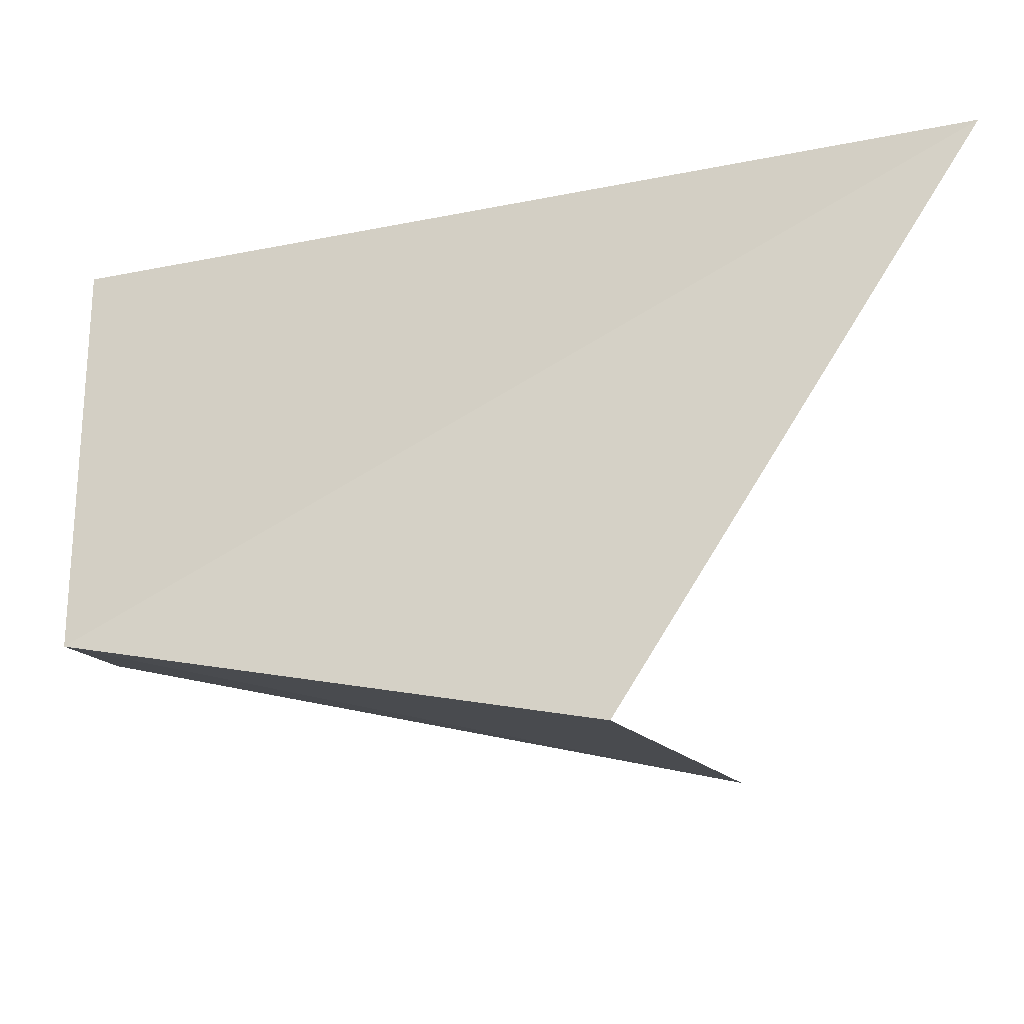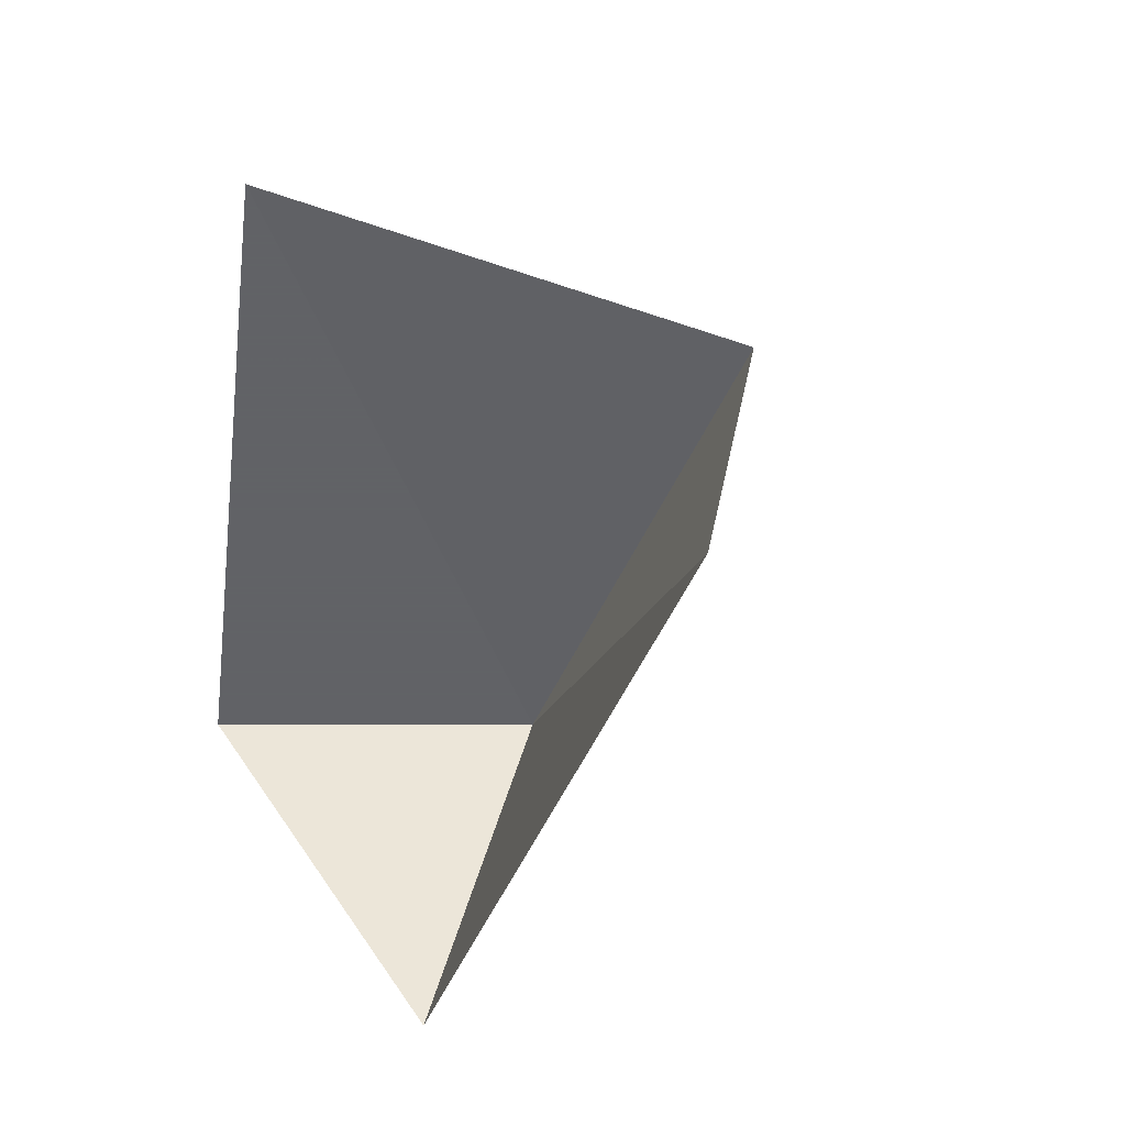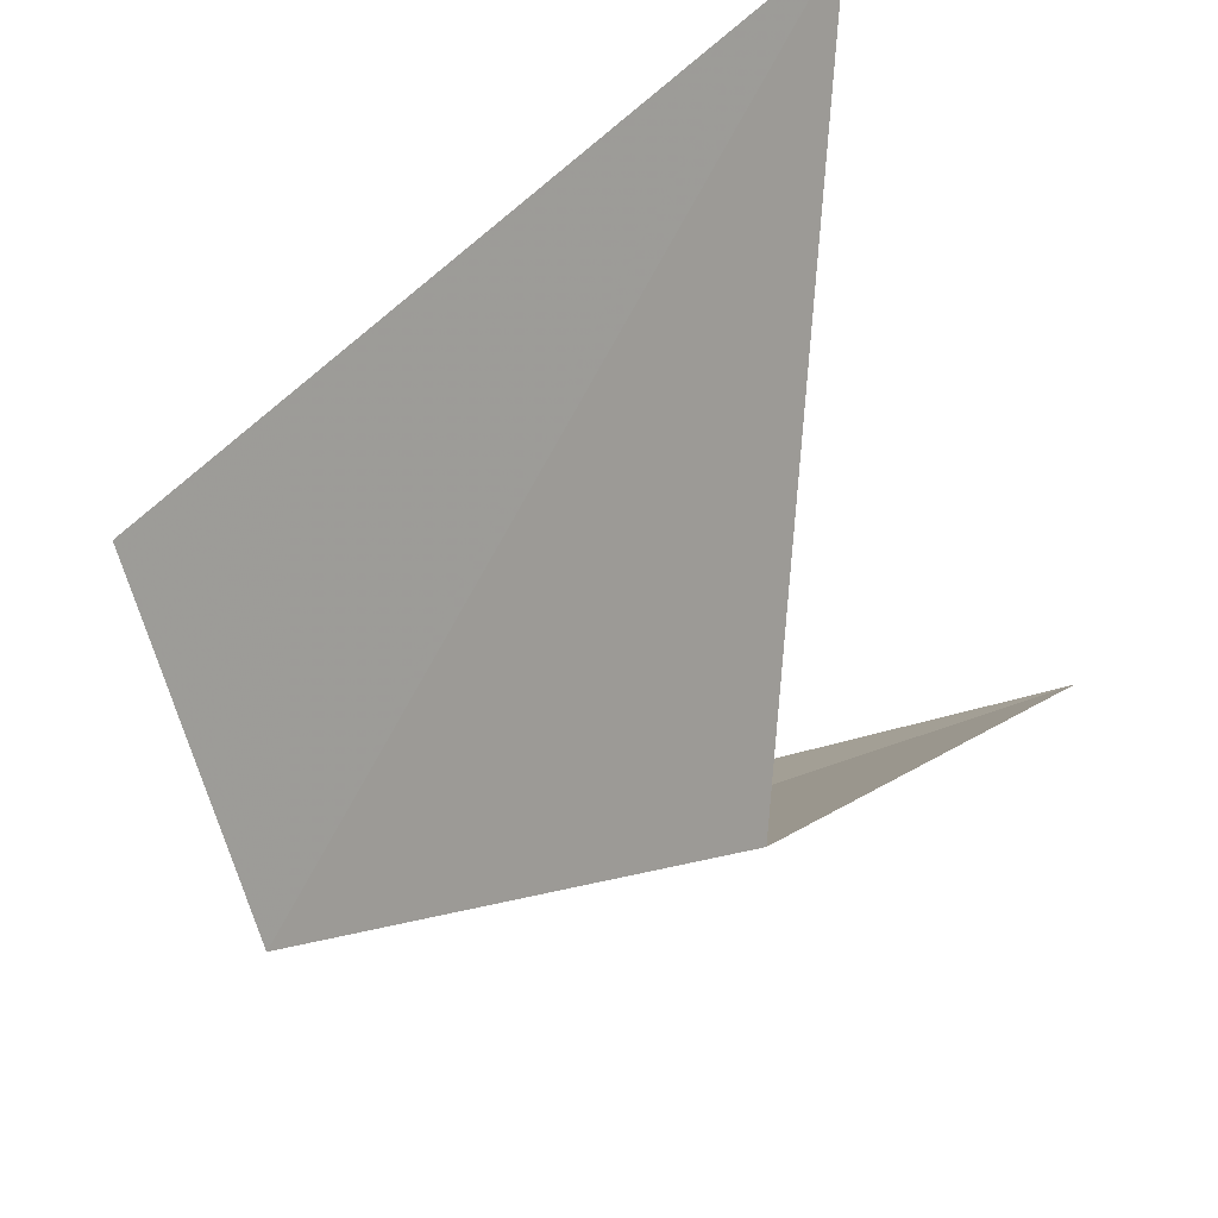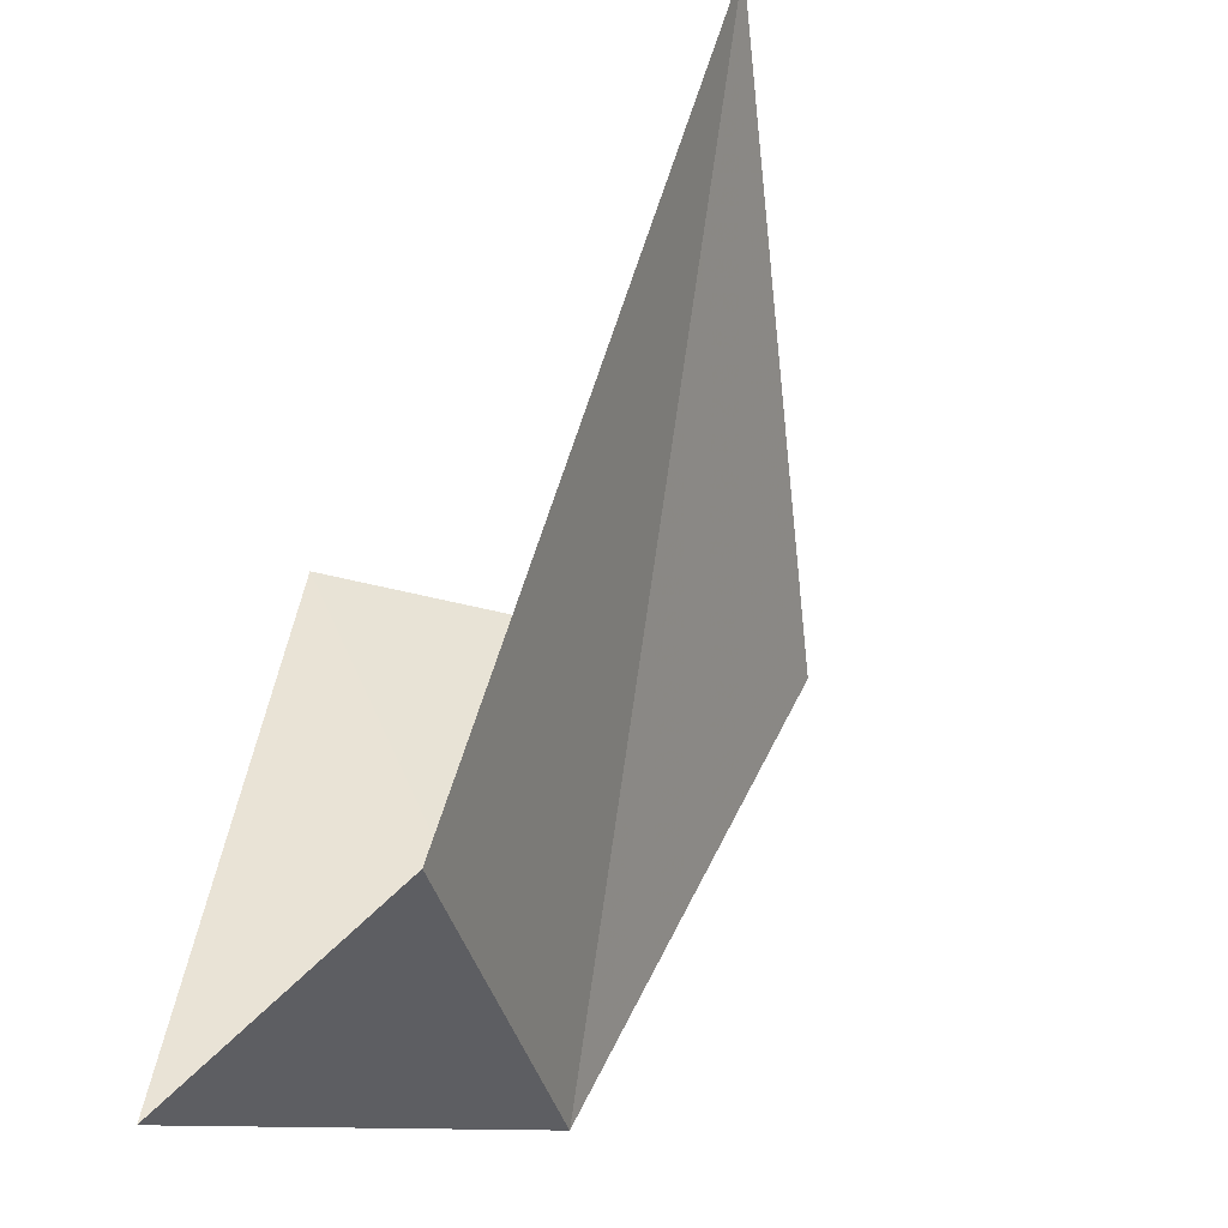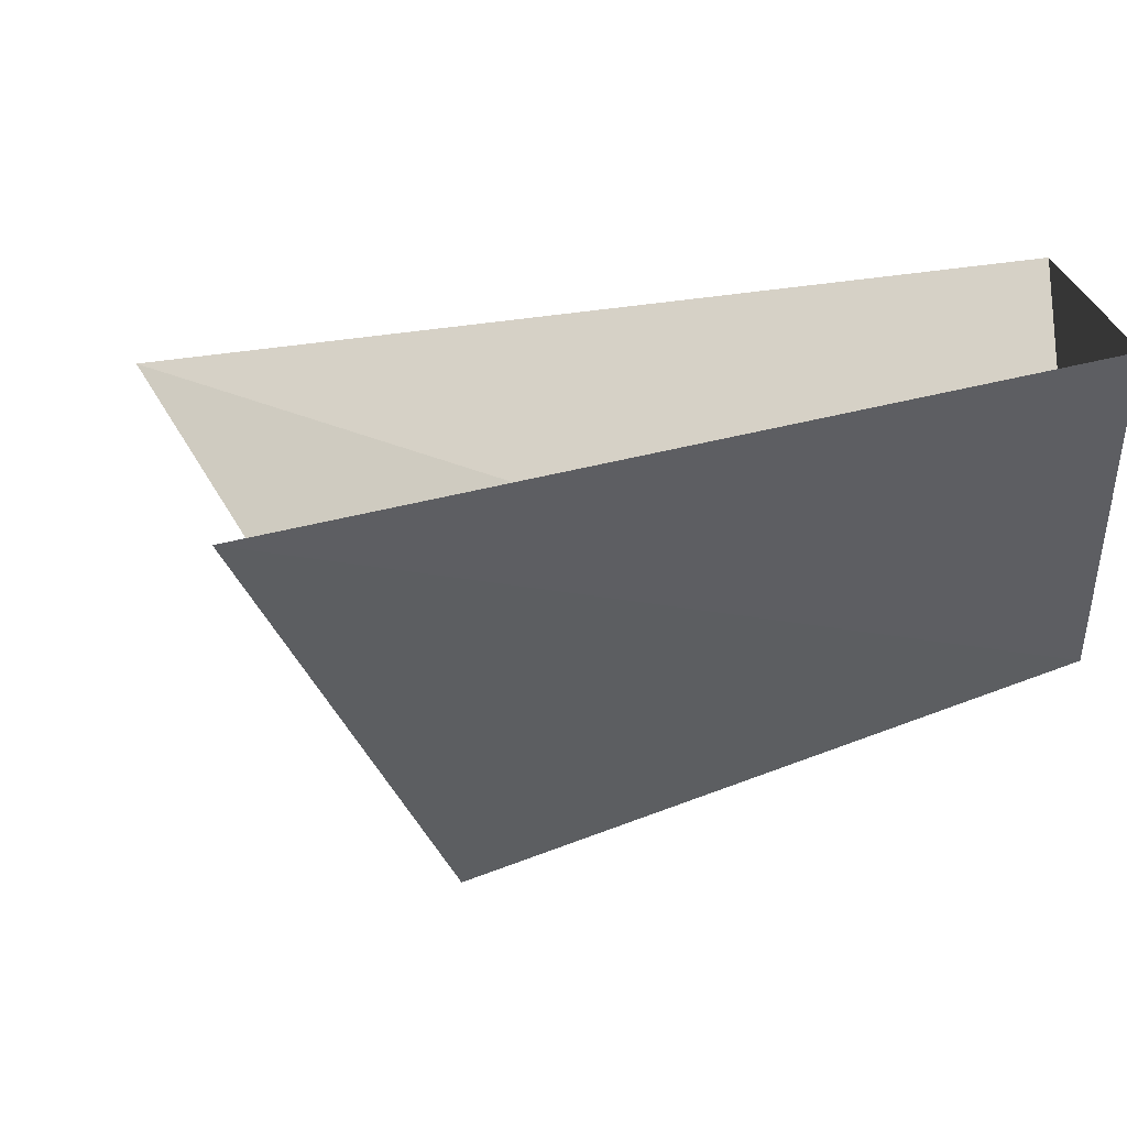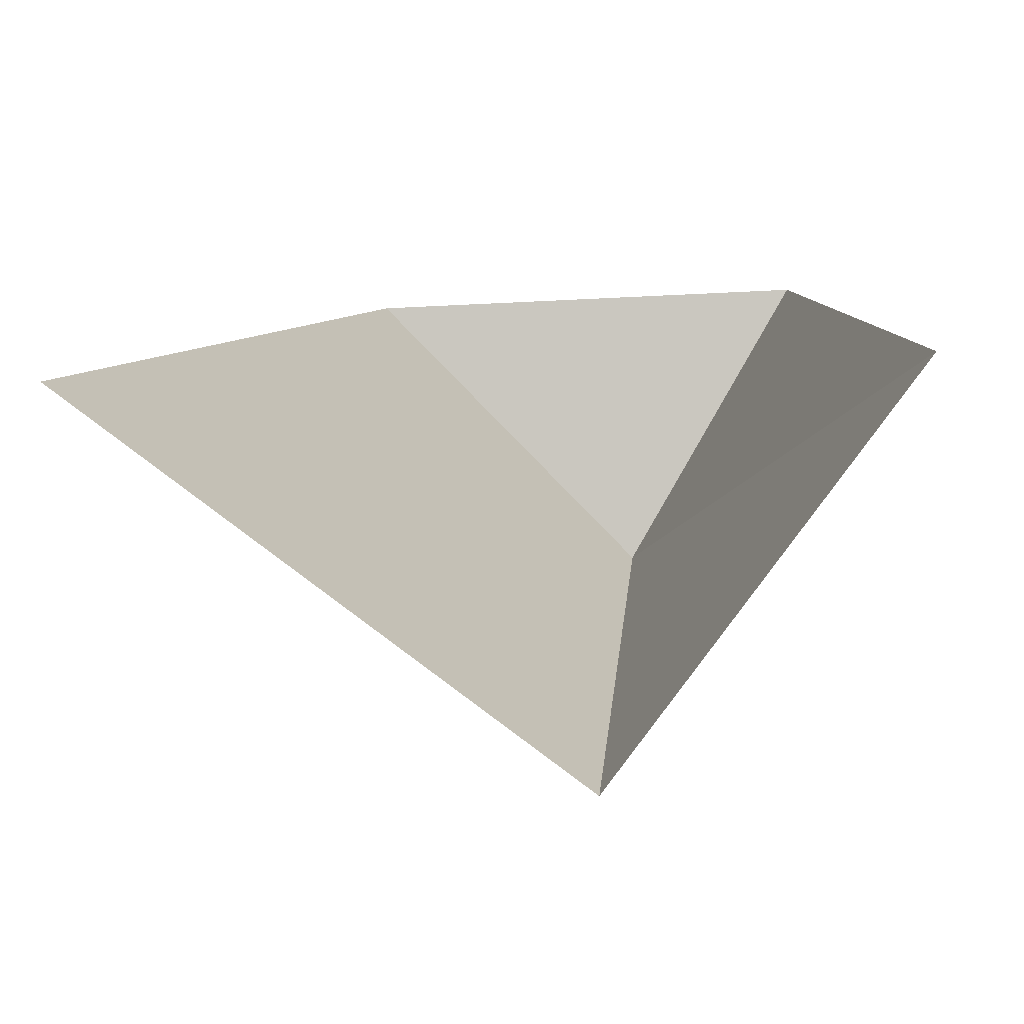
<metadata>
{"format":"obj","ext":"obj","renderer":"f3d","projection":"perspective","resolution":1024,"background":"white","views":[{"elev":-66.6,"azim":-90.9,"up":"+Y"},{"elev":49.2,"azim":-119.9,"up":"+Z"},{"elev":-53.5,"azim":-58.0,"up":"+Y"},{"elev":-38.6,"azim":-121.4,"up":"+Z"},{"elev":17.4,"azim":91.1,"up":"+Y"},{"elev":-1.6,"azim":0.7,"up":"+Y"}]}
</metadata>
<code>
v -7.334e+04 -6.913e+04 284.9
v -7.334e+04 -6.912e+04 284.9
v -7.334e+04 -6.912e+04 284.9
v -7.334e+04 -6.913e+04 287
v -7.334e+04 -6.913e+04 286.5
v -7.334e+04 -6.913e+04 287.6
f 1 3 2
f 1 5 4
f 1 4 3
f 1 6 5
f 1 2 6

</code>
